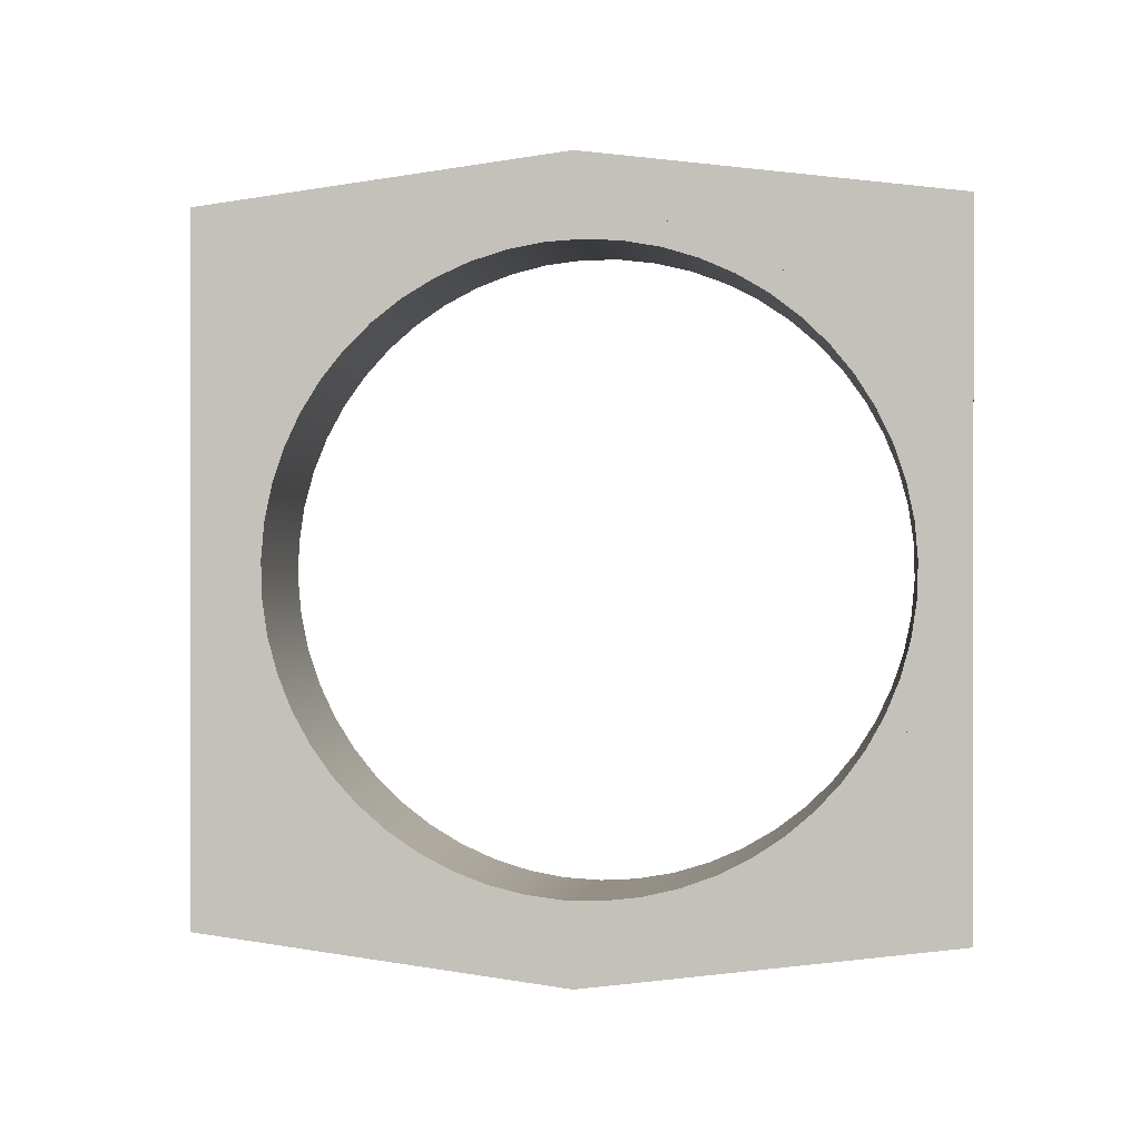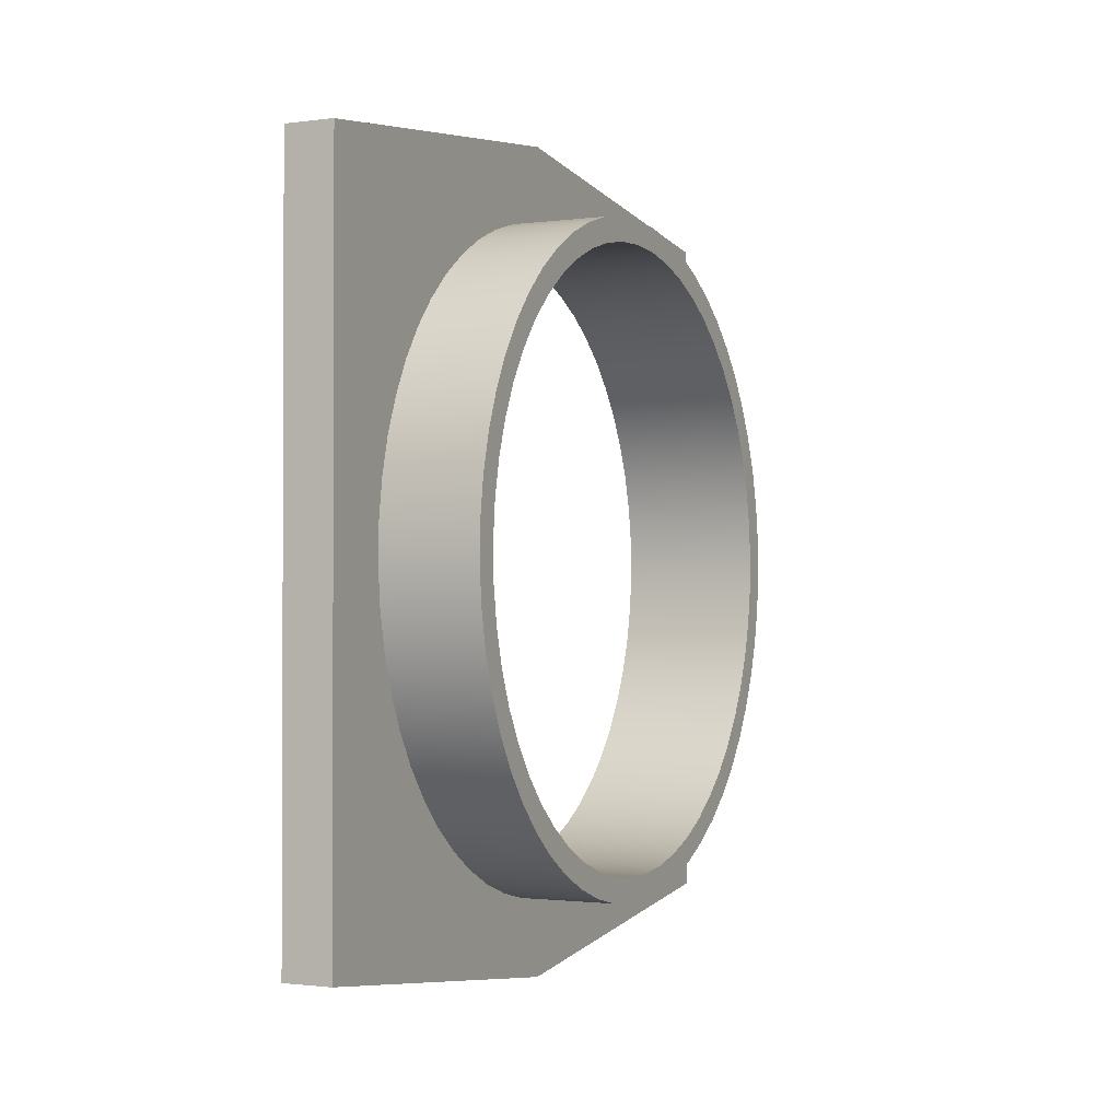
<metadata>
{"format":"obj","ext":"obj","renderer":"f3d","projection":"perspective","resolution":1024,"background":"white","views":[{"elev":0.1,"azim":97.4,"up":"+Z"},{"elev":-1.3,"azim":25.6,"up":"+Z"}]}
</metadata>
<code>
v 0.1 8.449 16.25
v 0.1 7.71 16.29
v 0.1 6.981 16.42
v 0.1 6.272 16.64
v 0.1 5.595 16.94
v 0.1 4.957 17.32
v 0.1 4.369 17.77
v 0.1 3.837 18.28
v 0.1 3.371 18.86
v 0.1 2.975 19.48
v 0.1 2.657 20.15
v 0.1 2.42 20.85
v 0.1 2.267 21.58
v 0.1 2.201 22.31
v 0.1 2.223 23.05
v 0.1 2.333 23.79
v 0.1 2.528 24.5
v 0.1 2.806 25.19
v 0.1 3.164 25.84
v 0.1 3.595 26.44
v 0.1 4.095 26.98
v 0.1 4.656 27.47
v 0.1 5.27 27.88
v 0.1 5.929 28.22
v 0.1 6.623 28.48
v 0.1 7.343 28.65
v 0.1 8.078 28.74
v 0.1 8.819 28.74
v 0.1 9.554 28.65
v 0.1 10.27 28.48
v 0.1 10.97 28.22
v 0.1 11.63 27.88
v 0.1 12.24 27.47
v 0.1 12.8 26.98
v 0.1 13.3 26.44
v 0.1 13.73 25.84
v 0.1 14.09 25.19
v 0.1 14.37 24.5
v 0.1 14.56 23.79
v 0.1 14.67 23.05
v 0.1 14.7 22.31
v 0.1 14.63 21.58
v 0.1 14.48 20.85
v 0.1 14.24 20.15
v 0.1 13.92 19.48
v 0.1 13.53 18.86
v 0.1 13.06 18.28
v 0.1 12.53 17.77
v 0.1 11.94 17.32
v 0.1 11.3 16.94
v 0.1 10.63 16.64
v 0.1 9.917 16.42
v 0.1 9.188 16.29
v 3 8.449 28.75
v 3 7.71 28.71
v 3 6.981 28.58
v 3 6.272 28.36
v 3 5.595 28.06
v 3 4.957 27.68
v 3 4.369 27.23
v 3 3.837 26.72
v 3 3.371 26.14
v 3 2.975 25.52
v 3 2.657 24.85
v 3 2.42 24.15
v 3 2.267 23.42
v 3 2.201 22.69
v 3 2.223 21.95
v 3 2.333 21.21
v 3 2.528 20.5
v 3 2.806 19.81
v 3 3.164 19.16
v 3 3.595 18.56
v 3 4.095 18.02
v 3 4.656 17.53
v 3 5.27 17.12
v 3 5.929 16.78
v 3 6.623 16.52
v 3 7.343 16.35
v 3 8.078 16.26
v 3 8.819 16.26
v 3 9.554 16.35
v 3 10.27 16.52
v 3 10.97 16.78
v 3 11.63 17.12
v 3 12.24 17.53
v 3 12.8 18.02
v 3 13.3 18.56
v 3 13.73 19.16
v 3 14.09 19.81
v 3 14.37 20.5
v 3 14.56 21.21
v 3 14.67 21.95
v 3 14.7 22.69
v 3 14.63 23.42
v 3 14.48 24.15
v 3 14.24 24.85
v 3 13.92 25.52
v 3 13.53 26.14
v 3 13.06 26.72
v 3 12.53 27.23
v 3 11.94 27.68
v 3 11.3 28.06
v 3 10.63 28.36
v 3 9.917 28.58
v 3 9.188 28.71
v 0.1 8.078 28.74
v 3 8.449 28.75
v 1 8.449 29.25
v 1 9.218 29.21
v 1 9.978 29.07
v 1 10.72 28.86
v 1 11.43 28.56
v 1 12.1 28.18
v 1 12.72 27.73
v 1 13.29 27.2
v 1 13.79 26.62
v 1 14.23 25.99
v 1 14.59 25.3
v 1 14.87 24.59
v 1 15.06 23.84
v 1 15.17 23.08
v 1 15.2 22.31
v 1 15.13 21.54
v 1 14.98 20.78
v 1 14.74 20.05
v 1 14.42 19.35
v 1 14.02 18.69
v 1 13.55 18.08
v 1 13.01 17.53
v 1 12.42 17.04
v 1 11.77 16.62
v 1 11.08 16.28
v 1 10.35 16.02
v 1 9.6 15.85
v 1 8.834 15.76
v 1 8.063 15.76
v 1 7.298 15.85
v 1 6.547 16.02
v 1 5.821 16.28
v 1 5.13 16.62
v 1 4.481 17.04
v 1 3.885 17.53
v 1 3.347 18.08
v 1 2.877 18.69
v 1 2.479 19.35
v 1 2.159 20.05
v 1 1.921 20.78
v 1 1.767 21.54
v 1 1.702 22.31
v 1 1.724 23.08
v 1 1.833 23.84
v 1 2.029 24.59
v 1 2.309 25.3
v 1 2.668 25.99
v 1 3.103 26.62
v 1 3.608 27.2
v 1 4.176 27.73
v 1 4.799 28.18
v 1 5.471 28.56
v 1 6.18 28.86
v 1 6.92 29.07
v 1 7.679 29.21
v 1 8 14.2
v 1 15.8 15.2
v 1 15.8 29.81
v 1 8 30.8
v 1 0.2 29.83
v 1 0.2 15.18
v 0 8 14.2
v 0 15.8 15.2
v 1 15.8 15.2
v 1 8 14.2
v 0 8 30.8
v 0 0.2 29.83
v 1 0.2 29.83
v 1 8 30.8
v 0 15.8 29.81
v 0 8 30.8
v 1 8 30.8
v 1 15.8 29.81
v 0 7.964 29.48
v 0 8.755 29.49
v 0 9.543 29.41
v 0 10.32 29.25
v 0 11.07 28.99
v 0 11.78 28.66
v 0 12.46 28.24
v 0 13.08 27.75
v 0 13.64 27.2
v 0 14.14 26.58
v 0 14.56 25.91
v 0 14.91 25.2
v 0 15.17 24.45
v 0 15.35 23.68
v 0 15.44 22.9
v 0 15.44 22.1
v 0 15.35 21.32
v 0 15.17 20.55
v 0 14.91 19.8
v 0 14.56 19.09
v 0 14.14 18.42
v 0 13.64 17.8
v 0 13.08 17.25
v 0 12.46 16.76
v 0 11.78 16.34
v 0 11.07 16.01
v 0 10.32 15.75
v 0 9.543 15.59
v 0 8.755 15.51
v 0 7.964 15.52
v 0.1 7.964 15.52
v 0.1 8.755 15.51
v 0.1 9.543 15.59
v 0.1 10.32 15.75
v 0.1 11.07 16.01
v 0.1 11.78 16.34
v 0.1 12.46 16.76
v 0.1 13.08 17.25
v 0.1 13.64 17.8
v 0.1 14.14 18.42
v 0.1 14.56 19.09
v 0.1 14.91 19.8
v 0.1 15.17 20.55
v 0.1 15.35 21.32
v 0.1 15.44 22.1
v 0.1 15.44 22.9
v 0.1 15.35 23.68
v 0.1 15.17 24.45
v 0.1 14.91 25.2
v 0.1 14.56 25.91
v 0.1 14.14 26.58
v 0.1 13.64 27.2
v 0.1 13.08 27.75
v 0.1 12.46 28.24
v 0.1 11.78 28.66
v 0.1 11.07 28.99
v 0.1 10.32 29.25
v 0.1 9.543 29.41
v 0.1 8.755 29.49
v 0.1 7.964 29.48
v 3 8.449 28.75
v 3 9.188 28.71
v 3 9.917 28.58
v 3 10.63 28.36
v 3 11.3 28.06
v 3 11.94 27.68
v 3 12.53 27.23
v 3 13.06 26.72
v 3 13.53 26.14
v 3 13.92 25.52
v 3 14.24 24.85
v 3 14.48 24.15
v 3 14.63 23.42
v 3 14.7 22.69
v 3 14.67 21.95
v 3 14.56 21.21
v 3 14.37 20.5
v 3 14.09 19.81
v 3 13.73 19.16
v 3 13.3 18.56
v 3 12.8 18.02
v 3 12.24 17.53
v 3 11.63 17.12
v 3 10.97 16.78
v 3 10.27 16.52
v 3 9.554 16.35
v 3 8.819 16.26
v 3 8.078 16.26
v 3 7.343 16.35
v 3 6.623 16.52
v 3 5.929 16.78
v 3 5.27 17.12
v 3 4.656 17.53
v 3 4.095 18.02
v 3 3.595 18.56
v 3 3.164 19.16
v 3 2.806 19.81
v 3 2.528 20.5
v 3 2.333 21.21
v 3 2.223 21.95
v 3 2.201 22.69
v 3 2.267 23.42
v 3 2.42 24.15
v 3 2.657 24.85
v 3 2.975 25.52
v 3 3.371 26.14
v 3 3.837 26.72
v 3 4.369 27.23
v 3 4.957 27.68
v 3 5.595 28.06
v 3 6.272 28.36
v 3 6.981 28.58
v 3 7.71 28.71
v 3 8.449 29.25
v 3 7.679 29.21
v 3 6.92 29.07
v 3 6.18 28.86
v 3 5.471 28.56
v 3 4.799 28.18
v 3 4.176 27.73
v 3 3.608 27.2
v 3 3.103 26.62
v 3 2.668 25.99
v 3 2.309 25.3
v 3 2.029 24.59
v 3 1.833 23.84
v 3 1.724 23.08
v 3 1.702 22.31
v 3 1.767 21.54
v 3 1.921 20.78
v 3 2.159 20.05
v 3 2.479 19.35
v 3 2.877 18.69
v 3 3.347 18.08
v 3 3.885 17.53
v 3 4.481 17.04
v 3 5.13 16.62
v 3 5.821 16.28
v 3 6.547 16.02
v 3 7.298 15.85
v 3 8.063 15.76
v 3 8.834 15.76
v 3 9.6 15.85
v 3 10.35 16.02
v 3 11.08 16.28
v 3 11.77 16.62
v 3 12.42 17.04
v 3 13.01 17.53
v 3 13.55 18.08
v 3 14.02 18.69
v 3 14.42 19.35
v 3 14.74 20.05
v 3 14.98 20.78
v 3 15.13 21.54
v 3 15.2 22.31
v 3 15.17 23.08
v 3 15.06 23.84
v 3 14.87 24.59
v 3 14.59 25.3
v 3 14.23 25.99
v 3 13.79 26.62
v 3 13.29 27.2
v 3 12.72 27.73
v 3 12.1 28.18
v 3 11.43 28.56
v 3 10.72 28.86
v 3 9.978 29.07
v 3 9.218 29.21
v 0 15.8 15.2
v 0 15.8 29.81
v 1 15.8 29.81
v 1 15.8 15.2
v 0 0.2 29.83
v 0 0.2 15.18
v 1 0.2 15.18
v 1 0.2 29.83
v 0 7.964 15.52
v 0 1 16
v 0.1 1 16
v 0.1 7.964 15.52
v 0 7.964 15.52
v 0 8.755 15.51
v 0 9.543 15.59
v 0 10.32 15.75
v 0 11.07 16.01
v 0 11.78 16.34
v 0 12.46 16.76
v 0 13.08 17.25
v 0 13.64 17.8
v 0 14.14 18.42
v 0 14.56 19.09
v 0 14.91 19.8
v 0 15.17 20.55
v 0 15.35 21.32
v 0 15.44 22.1
v 0 15.44 22.9
v 0 15.35 23.68
v 0 15.17 24.45
v 0 14.91 25.2
v 0 14.56 25.91
v 0 14.14 26.58
v 0 13.64 27.2
v 0 13.08 27.75
v 0 12.46 28.24
v 0 11.78 28.66
v 0 11.07 28.99
v 0 10.32 29.25
v 0 9.543 29.41
v 0 8.755 29.49
v 0 7.964 29.48
v 0 1 29
v 0 1 16
v 0 15.8 15.2
v 0 8 14.2
v 0 0.2 15.18
v 0 0.2 29.83
v 0 8 30.8
v 0 15.8 29.81
v 0 1 16
v 0 1 29
v 0.1 1 29
v 0.1 1 16
v 3 8.449 29.25
v 3 9.218 29.21
v 3 9.978 29.07
v 3 10.72 28.86
v 3 11.43 28.56
v 3 12.1 28.18
v 3 12.72 27.73
v 3 13.29 27.2
v 3 13.79 26.62
v 3 14.23 25.99
v 3 14.59 25.3
v 3 14.87 24.59
v 3 15.06 23.84
v 3 15.17 23.08
v 3 15.2 22.31
v 3 15.13 21.54
v 3 14.98 20.78
v 3 14.74 20.05
v 3 14.42 19.35
v 3 14.02 18.69
v 3 13.55 18.08
v 3 13.01 17.53
v 3 12.42 17.04
v 3 11.77 16.62
v 3 11.08 16.28
v 3 10.35 16.02
v 3 9.6 15.85
v 3 8.834 15.76
v 3 8.063 15.76
v 3 7.298 15.85
v 3 6.547 16.02
v 3 5.821 16.28
v 3 5.13 16.62
v 3 4.481 17.04
v 3 3.885 17.53
v 3 3.347 18.08
v 3 2.877 18.69
v 3 2.479 19.35
v 3 2.159 20.05
v 3 1.921 20.78
v 3 1.767 21.54
v 3 1.702 22.31
v 3 1.724 23.08
v 3 1.833 23.84
v 3 2.029 24.59
v 3 2.309 25.3
v 3 2.668 25.99
v 3 3.103 26.62
v 3 3.608 27.2
v 3 4.176 27.73
v 3 4.799 28.18
v 3 5.471 28.56
v 3 6.18 28.86
v 3 6.92 29.07
v 3 7.679 29.21
v 1 8.449 29.25
v 1 7.679 29.21
v 1 6.92 29.07
v 1 6.18 28.86
v 1 5.471 28.56
v 1 4.799 28.18
v 1 4.176 27.73
v 1 3.608 27.2
v 1 3.103 26.62
v 1 2.668 25.99
v 1 2.309 25.3
v 1 2.029 24.59
v 1 1.833 23.84
v 1 1.724 23.08
v 1 1.702 22.31
v 1 1.767 21.54
v 1 1.921 20.78
v 1 2.159 20.05
v 1 2.479 19.35
v 1 2.877 18.69
v 1 3.347 18.08
v 1 3.885 17.53
v 1 4.481 17.04
v 1 5.13 16.62
v 1 5.821 16.28
v 1 6.547 16.02
v 1 7.298 15.85
v 1 8.063 15.76
v 1 8.834 15.76
v 1 9.6 15.85
v 1 10.35 16.02
v 1 11.08 16.28
v 1 11.77 16.62
v 1 12.42 17.04
v 1 13.01 17.53
v 1 13.55 18.08
v 1 14.02 18.69
v 1 14.42 19.35
v 1 14.74 20.05
v 1 14.98 20.78
v 1 15.13 21.54
v 1 15.2 22.31
v 1 15.17 23.08
v 1 15.06 23.84
v 1 14.87 24.59
v 1 14.59 25.3
v 1 14.23 25.99
v 1 13.79 26.62
v 1 13.29 27.2
v 1 12.72 27.73
v 1 12.1 28.18
v 1 11.43 28.56
v 1 10.72 28.86
v 1 9.978 29.07
v 1 9.218 29.21
v 1 8.449 29.25
v 3 8.449 29.25
v 0 0.2 15.18
v 0 8 14.2
v 1 8 14.2
v 1 0.2 15.18
v 0.1 8.449 16.25
v 0.1 9.188 16.29
v 0.1 9.917 16.42
v 0.1 10.63 16.64
v 0.1 11.3 16.94
v 0.1 11.94 17.32
v 0.1 12.53 17.77
v 0.1 13.06 18.28
v 0.1 13.53 18.86
v 0.1 13.92 19.48
v 0.1 14.24 20.15
v 0.1 14.48 20.85
v 0.1 14.63 21.58
v 0.1 14.7 22.31
v 0.1 14.67 23.05
v 0.1 14.56 23.79
v 0.1 14.37 24.5
v 0.1 14.09 25.19
v 0.1 13.73 25.84
v 0.1 13.3 26.44
v 0.1 12.8 26.98
v 0.1 12.24 27.47
v 0.1 11.63 27.88
v 0.1 10.97 28.22
v 0.1 10.27 28.48
v 0.1 9.554 28.65
v 0.1 8.819 28.74
v 0.1 8.078 28.74
v 0.1 7.343 28.65
v 0.1 6.623 28.48
v 0.1 5.929 28.22
v 0.1 5.27 27.88
v 0.1 4.656 27.47
v 0.1 4.095 26.98
v 0.1 3.595 26.44
v 0.1 3.164 25.84
v 0.1 2.806 25.19
v 0.1 2.528 24.5
v 0.1 2.333 23.79
v 0.1 2.223 23.05
v 0.1 2.201 22.31
v 0.1 2.267 21.58
v 0.1 2.42 20.85
v 0.1 2.657 20.15
v 0.1 2.975 19.48
v 0.1 3.371 18.86
v 0.1 3.837 18.28
v 0.1 4.369 17.77
v 0.1 4.957 17.32
v 0.1 5.595 16.94
v 0.1 6.272 16.64
v 0.1 6.981 16.42
v 0.1 7.71 16.29
v 0.1 1 29
v 0.1 7.964 29.48
v 0.1 8.755 29.49
v 0.1 9.543 29.41
v 0.1 10.32 29.25
v 0.1 11.07 28.99
v 0.1 11.78 28.66
v 0.1 12.46 28.24
v 0.1 13.08 27.75
v 0.1 13.64 27.2
v 0.1 14.14 26.58
v 0.1 14.56 25.91
v 0.1 14.91 25.2
v 0.1 15.17 24.45
v 0.1 15.35 23.68
v 0.1 15.44 22.9
v 0.1 15.44 22.1
v 0.1 15.35 21.32
v 0.1 15.17 20.55
v 0.1 14.91 19.8
v 0.1 14.56 19.09
v 0.1 14.14 18.42
v 0.1 13.64 17.8
v 0.1 13.08 17.25
v 0.1 12.46 16.76
v 0.1 11.78 16.34
v 0.1 11.07 16.01
v 0.1 10.32 15.75
v 0.1 9.543 15.59
v 0.1 8.755 15.51
v 0.1 7.964 15.52
v 0.1 1 16
v 0 1 29
v 0 7.964 29.48
v 0.1 7.964 29.48
v 0.1 1 29
f 2 80 1
f 1 80 81
f 1 81 53
f 53 81 82
f 53 82 52
f 52 82 83
f 52 83 51
f 51 83 84
f 51 84 50
f 50 84 85
f 50 85 49
f 49 85 86
f 49 86 48
f 48 86 87
f 48 87 47
f 47 87 88
f 47 88 46
f 46 88 89
f 46 89 45
f 45 89 90
f 45 90 44
f 44 90 91
f 44 91 43
f 43 91 92
f 43 92 42
f 42 92 93
f 42 93 41
f 41 93 94
f 41 94 40
f 40 94 95
f 40 95 39
f 39 95 96
f 39 96 38
f 38 96 97
f 38 97 37
f 37 97 98
f 37 98 36
f 36 98 99
f 36 99 35
f 35 99 100
f 35 100 34
f 34 100 101
f 34 101 33
f 33 101 102
f 33 102 32
f 32 102 103
f 32 103 31
f 31 103 104
f 31 104 30
f 30 104 105
f 30 105 29
f 29 105 106
f 29 106 28
f 28 106 108
f 28 108 27
f 107 54 55
f 107 55 26
f 26 55 56
f 26 56 25
f 25 56 57
f 25 57 24
f 24 57 58
f 24 58 23
f 23 58 59
f 23 59 22
f 22 59 60
f 22 60 21
f 21 60 61
f 21 61 20
f 20 61 62
f 20 62 19
f 19 62 63
f 19 63 18
f 18 63 64
f 18 64 17
f 17 64 65
f 17 65 16
f 16 65 66
f 16 66 15
f 15 66 67
f 15 67 14
f 14 67 68
f 14 68 13
f 13 68 69
f 13 69 12
f 12 69 70
f 12 70 11
f 11 70 71
f 11 71 10
f 10 71 72
f 10 72 9
f 9 72 73
f 9 73 8
f 8 73 74
f 8 74 7
f 7 74 75
f 7 75 6
f 6 75 76
f 6 76 5
f 5 76 77
f 5 77 4
f 4 77 78
f 4 78 3
f 3 78 79
f 3 79 2
f 2 79 80
f 163 109 167
f 167 109 110
f 167 110 111
f 111 112 167
f 167 112 166
f 166 112 113
f 166 113 114
f 114 115 166
f 166 115 116
f 166 116 117
f 117 118 166
f 166 118 119
f 166 119 120
f 120 121 166
f 166 121 122
f 166 122 123
f 166 123 165
f 165 123 124
f 165 124 125
f 125 126 165
f 165 126 127
f 165 127 128
f 128 129 165
f 165 129 130
f 165 130 131
f 131 132 165
f 165 132 133
f 165 133 134
f 165 134 164
f 164 134 135
f 164 135 136
f 136 137 164
f 164 137 138
f 164 138 139
f 139 140 164
f 164 140 169
f 169 140 141
f 169 141 142
f 142 143 169
f 169 143 144
f 169 144 145
f 145 146 169
f 169 146 147
f 169 147 148
f 148 149 169
f 169 149 150
f 169 150 168
f 168 150 151
f 168 151 152
f 152 153 168
f 168 153 154
f 168 154 155
f 155 156 168
f 168 156 157
f 168 157 158
f 158 159 168
f 168 159 160
f 168 160 167
f 167 160 161
f 167 161 162
f 162 163 167
f 170 171 173
f 173 171 172
f 174 175 177
f 177 175 176
f 178 179 181
f 181 179 180
f 241 182 240
f 240 182 183
f 240 183 239
f 239 183 184
f 239 184 238
f 238 184 185
f 238 185 237
f 237 185 186
f 237 186 236
f 236 186 187
f 236 187 235
f 235 187 188
f 235 188 234
f 234 188 189
f 234 189 233
f 233 189 190
f 233 190 232
f 232 190 191
f 232 191 231
f 231 191 192
f 231 192 230
f 230 192 193
f 230 193 229
f 229 193 194
f 229 194 228
f 228 194 195
f 228 195 227
f 227 195 196
f 227 196 226
f 226 196 197
f 226 197 225
f 225 197 198
f 225 198 224
f 224 198 199
f 224 199 223
f 223 199 200
f 223 200 222
f 222 200 201
f 222 201 221
f 221 201 202
f 221 202 220
f 220 202 203
f 220 203 219
f 219 203 204
f 219 204 218
f 218 204 205
f 218 205 217
f 217 205 206
f 217 206 216
f 216 206 207
f 216 207 215
f 215 207 208
f 215 208 214
f 214 208 209
f 214 209 213
f 213 209 210
f 213 210 212
f 212 210 211
f 243 349 242
f 242 349 295
f 242 295 296
f 349 243 348
f 348 243 244
f 348 244 347
f 347 244 245
f 347 245 346
f 346 245 246
f 346 246 345
f 345 246 247
f 345 247 344
f 344 247 248
f 344 248 343
f 343 248 249
f 343 249 342
f 342 249 250
f 342 250 341
f 341 250 251
f 341 251 340
f 340 251 252
f 340 252 339
f 339 252 253
f 339 253 338
f 338 253 254
f 338 254 337
f 337 254 255
f 337 255 336
f 336 255 256
f 336 256 335
f 335 256 257
f 335 257 334
f 334 257 258
f 334 258 333
f 333 258 259
f 333 259 332
f 332 259 260
f 332 260 331
f 331 260 261
f 331 261 330
f 330 261 262
f 330 262 329
f 329 262 263
f 329 263 328
f 328 263 264
f 328 264 327
f 327 264 265
f 327 265 326
f 326 265 266
f 326 266 325
f 325 266 267
f 325 267 324
f 324 267 268
f 324 268 323
f 323 268 322
f 322 268 269
f 322 269 321
f 321 269 270
f 321 270 320
f 320 270 271
f 320 271 319
f 319 271 272
f 319 272 318
f 318 272 273
f 318 273 317
f 317 273 274
f 317 274 316
f 316 274 275
f 316 275 315
f 315 275 276
f 315 276 314
f 314 276 277
f 314 277 313
f 313 277 278
f 313 278 312
f 312 278 279
f 312 279 311
f 311 279 280
f 311 280 310
f 310 280 281
f 310 281 309
f 309 281 282
f 309 282 308
f 308 282 283
f 308 283 307
f 307 283 284
f 307 284 306
f 306 284 285
f 306 285 305
f 305 285 286
f 305 286 304
f 304 286 287
f 304 287 303
f 303 287 288
f 303 288 302
f 302 288 289
f 302 289 301
f 301 289 290
f 301 290 300
f 300 290 291
f 300 291 299
f 299 291 292
f 299 292 298
f 298 292 293
f 298 293 297
f 297 293 294
f 297 294 296
f 296 294 242
f 350 351 353
f 353 351 352
f 354 355 357
f 357 355 356
f 358 359 361
f 361 359 360
f 393 362 395
f 395 362 363
f 395 363 364
f 364 365 395
f 395 365 394
f 394 365 366
f 394 366 367
f 367 368 394
f 394 368 369
f 394 369 370
f 370 371 394
f 394 371 372
f 394 372 373
f 373 374 394
f 394 374 375
f 394 375 376
f 376 377 394
f 394 377 399
f 399 377 378
f 399 378 379
f 379 380 399
f 399 380 381
f 399 381 382
f 382 383 399
f 399 383 384
f 399 384 385
f 385 386 399
f 399 386 387
f 399 387 388
f 399 388 398
f 398 388 389
f 398 389 390
f 390 391 398
f 398 391 392
f 398 392 397
f 397 392 393
f 397 393 396
f 396 393 395
f 400 401 403
f 403 401 402
f 405 513 404
f 404 513 514
f 515 459 458
f 458 459 460
f 458 460 457
f 457 460 461
f 457 461 456
f 456 461 462
f 456 462 455
f 455 462 463
f 455 463 454
f 454 463 464
f 454 464 453
f 453 464 465
f 453 465 452
f 452 465 466
f 452 466 451
f 451 466 467
f 451 467 450
f 450 467 468
f 450 468 449
f 449 468 469
f 449 469 448
f 448 469 470
f 448 470 447
f 447 470 471
f 447 471 446
f 446 471 472
f 446 472 445
f 445 472 473
f 445 473 444
f 444 473 474
f 444 474 443
f 443 474 475
f 443 475 442
f 442 475 476
f 442 476 441
f 441 476 477
f 441 477 440
f 440 477 478
f 440 478 439
f 439 478 479
f 439 479 438
f 438 479 480
f 438 480 437
f 437 480 481
f 437 481 436
f 436 481 482
f 436 482 435
f 435 482 483
f 435 483 434
f 434 483 484
f 434 484 433
f 433 484 485
f 433 485 432
f 432 485 486
f 432 486 431
f 431 486 487
f 431 487 430
f 430 487 488
f 430 488 429
f 429 488 489
f 429 489 428
f 428 489 490
f 428 490 427
f 427 490 491
f 427 491 426
f 426 491 492
f 426 492 425
f 425 492 493
f 425 493 424
f 424 493 494
f 424 494 423
f 423 494 495
f 423 495 422
f 422 495 496
f 422 496 421
f 421 496 497
f 421 497 420
f 420 497 498
f 420 498 419
f 419 498 499
f 419 499 418
f 418 499 500
f 418 500 417
f 417 500 501
f 417 501 416
f 416 501 502
f 416 502 415
f 415 502 503
f 415 503 414
f 414 503 504
f 414 504 413
f 413 504 505
f 413 505 412
f 412 505 506
f 412 506 411
f 411 506 507
f 411 507 410
f 410 507 508
f 410 508 409
f 409 508 509
f 409 509 408
f 408 509 510
f 408 510 407
f 407 510 511
f 407 511 406
f 406 511 512
f 406 512 405
f 405 512 513
f 516 517 519
f 519 517 518
f 521 602 520
f 520 602 603
f 520 603 572
f 572 603 571
f 571 603 570
f 570 603 604
f 570 604 569
f 569 604 568
f 568 604 567
f 567 604 566
f 566 604 565
f 565 604 564
f 564 604 563
f 563 604 562
f 562 604 561
f 561 604 560
f 560 604 573
f 560 573 559
f 559 573 558
f 558 573 557
f 557 573 556
f 556 573 555
f 555 573 554
f 554 573 553
f 553 573 552
f 552 573 551
f 551 573 550
f 550 573 574
f 550 574 549
f 549 574 548
f 548 574 547
f 547 574 575
f 547 575 546
f 546 575 576
f 546 576 545
f 545 576 577
f 545 577 544
f 544 577 578
f 544 578 543
f 543 578 579
f 543 579 542
f 542 579 580
f 542 580 541
f 541 580 581
f 541 581 540
f 540 581 582
f 540 582 539
f 539 582 583
f 539 583 538
f 538 583 584
f 538 584 537
f 537 584 585
f 537 585 536
f 536 585 586
f 536 586 535
f 535 586 587
f 535 587 534
f 534 587 588
f 534 588 533
f 533 588 589
f 533 589 532
f 532 589 590
f 532 590 531
f 531 590 591
f 531 591 530
f 530 591 592
f 530 592 529
f 529 592 593
f 529 593 528
f 528 593 594
f 528 594 527
f 527 594 595
f 527 595 596
f 602 521 601
f 601 521 522
f 601 522 600
f 600 522 523
f 600 523 599
f 599 523 524
f 599 524 598
f 598 524 525
f 598 525 597
f 597 525 526
f 597 526 596
f 596 526 527
f 605 606 608
f 608 606 607

</code>
